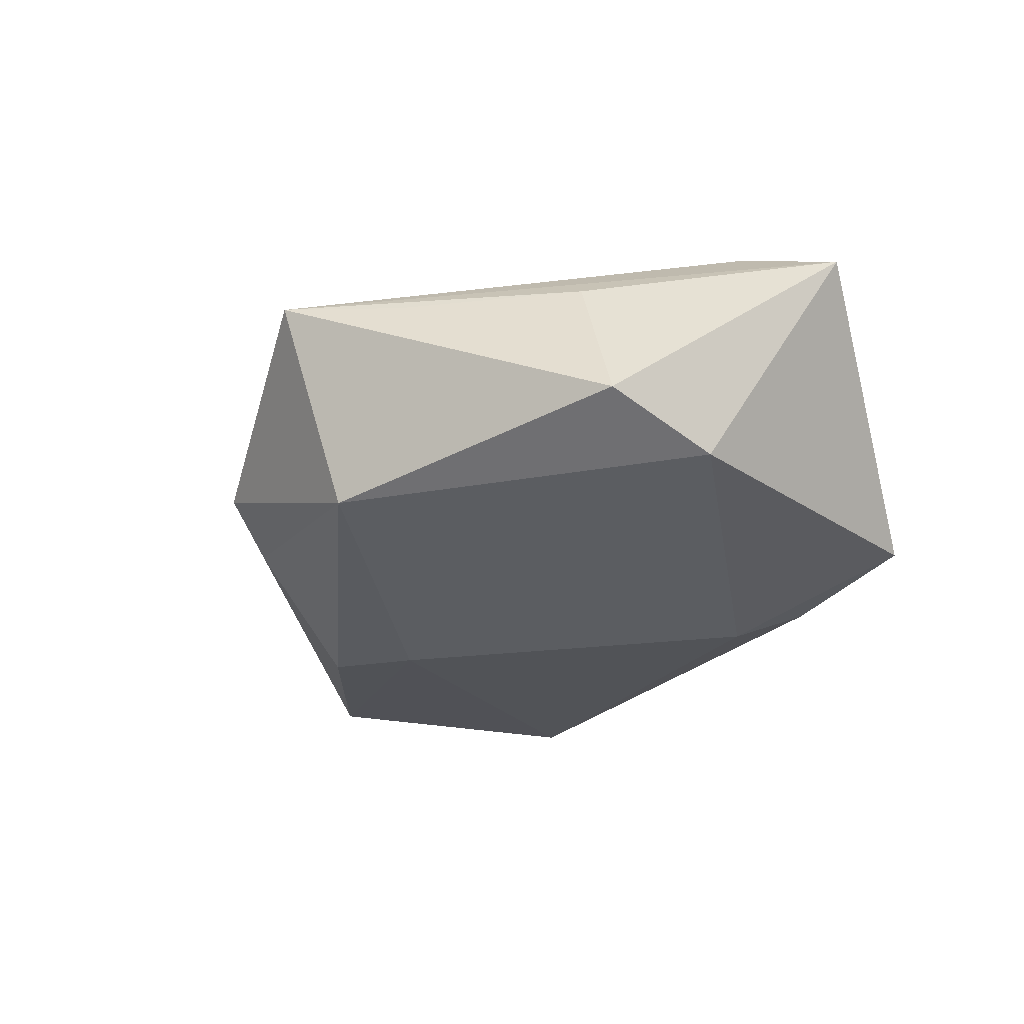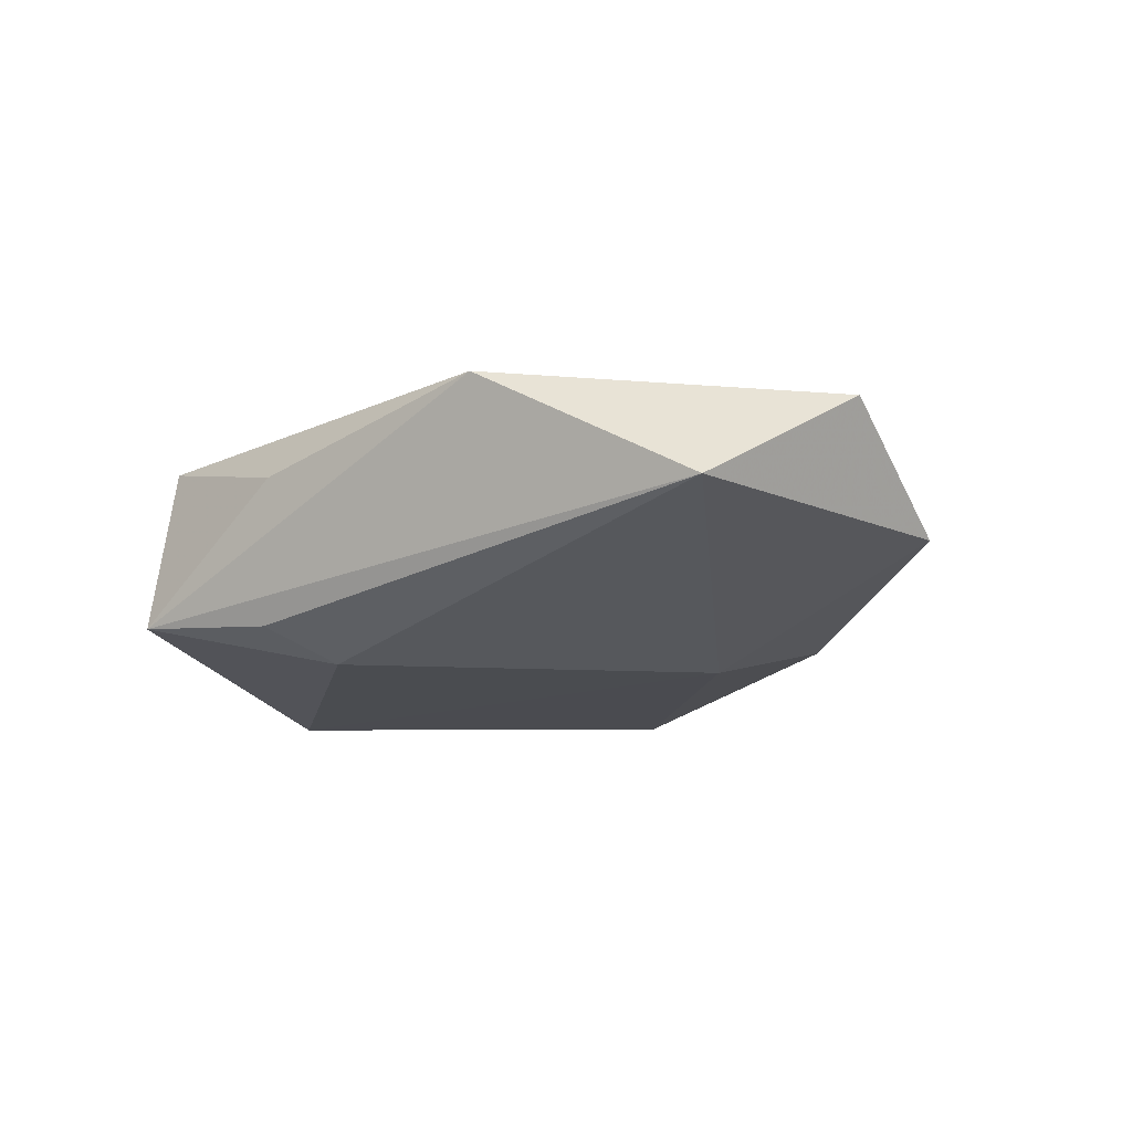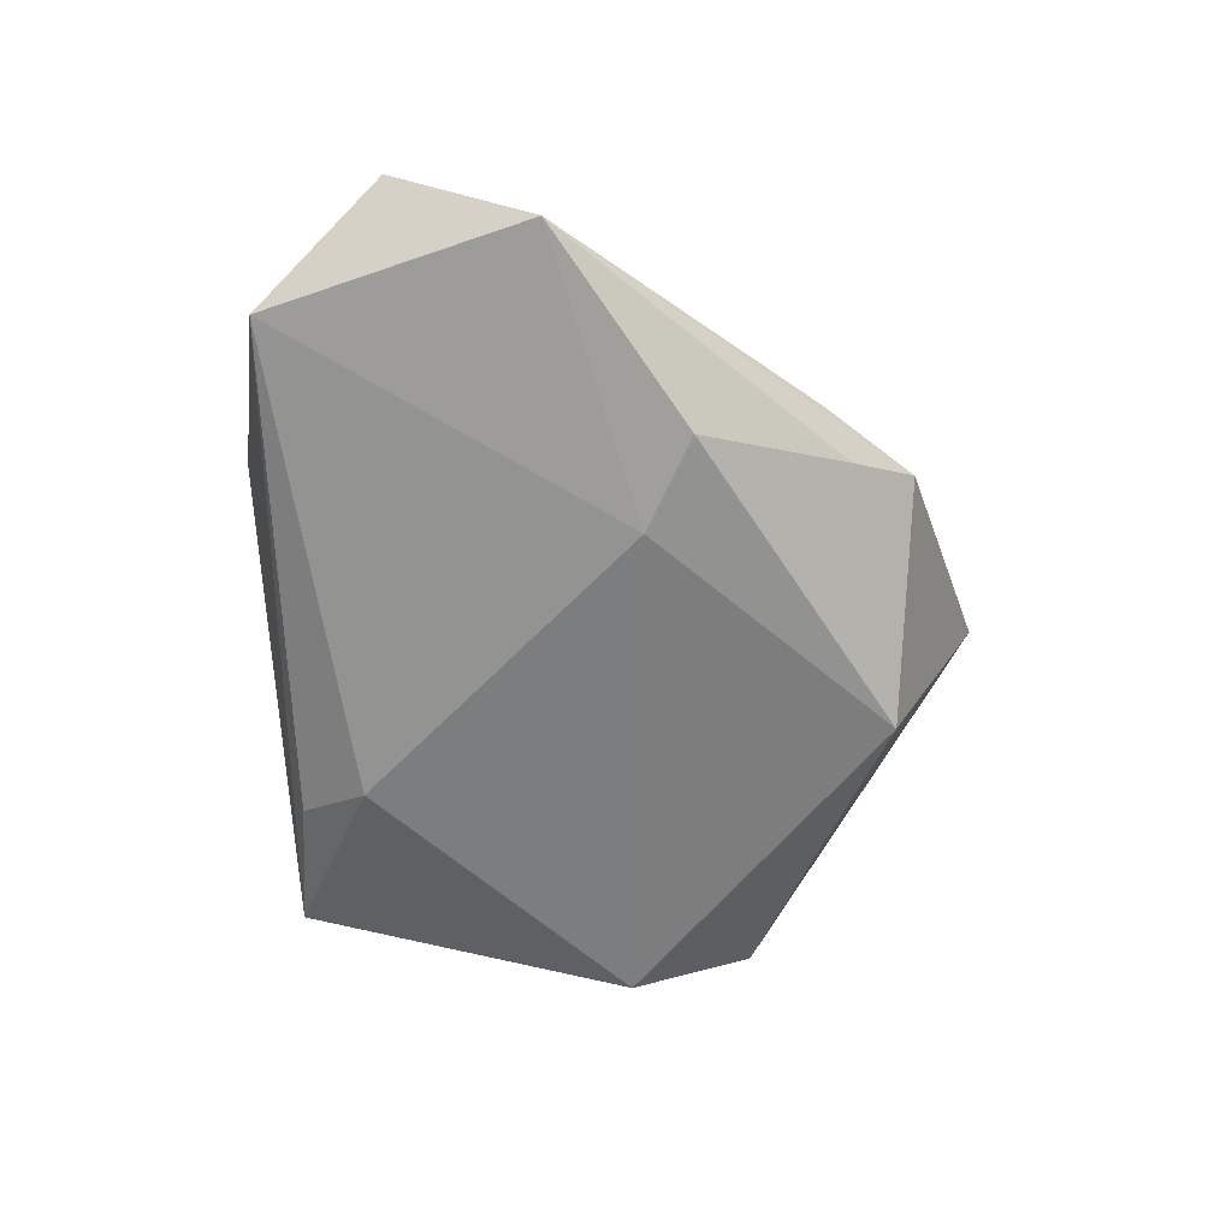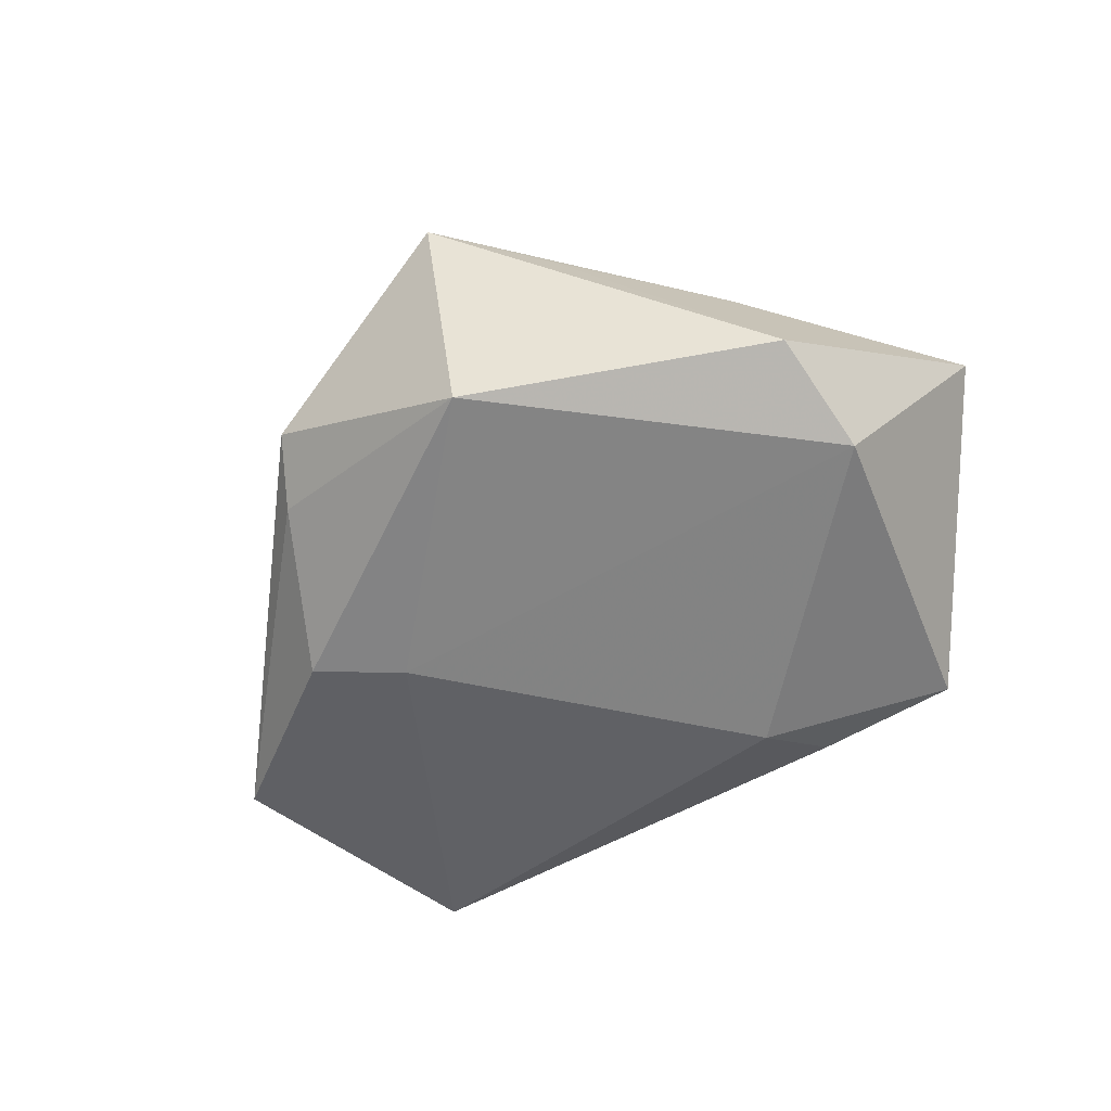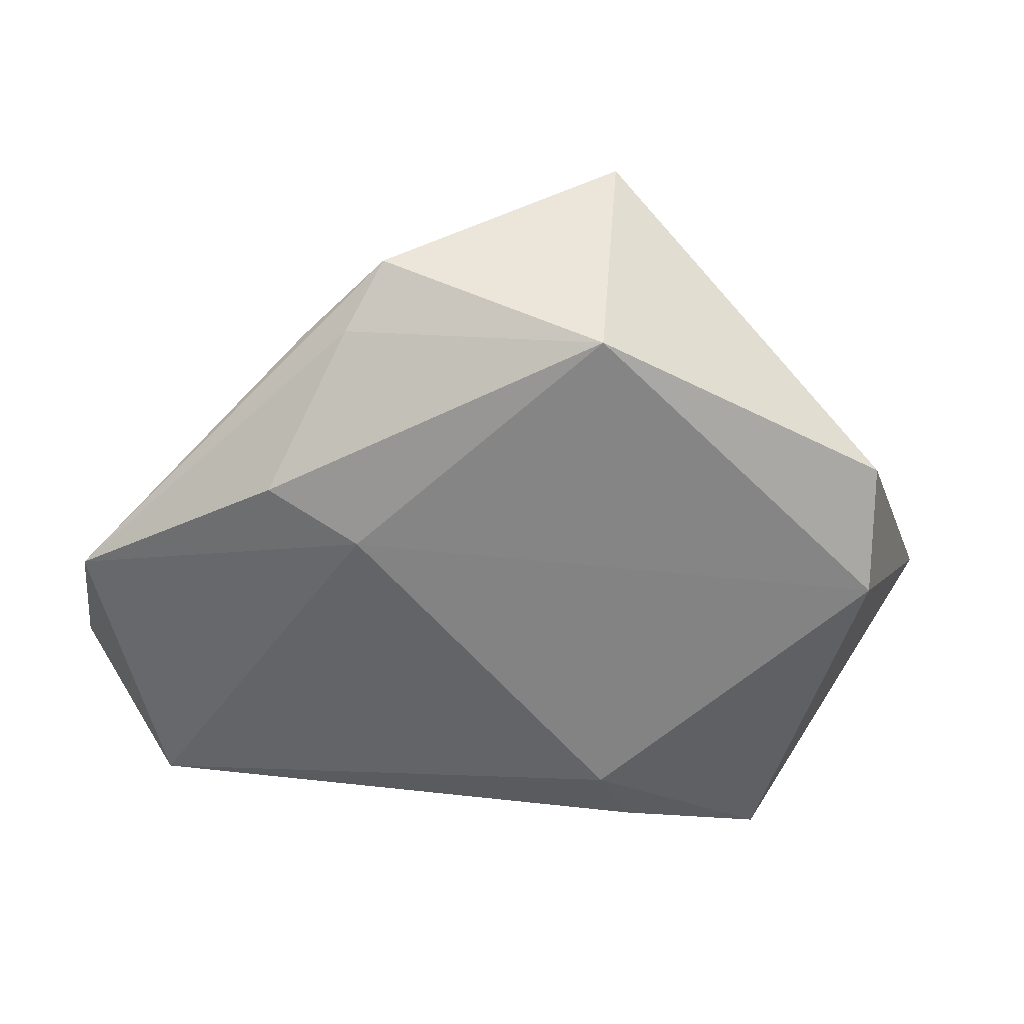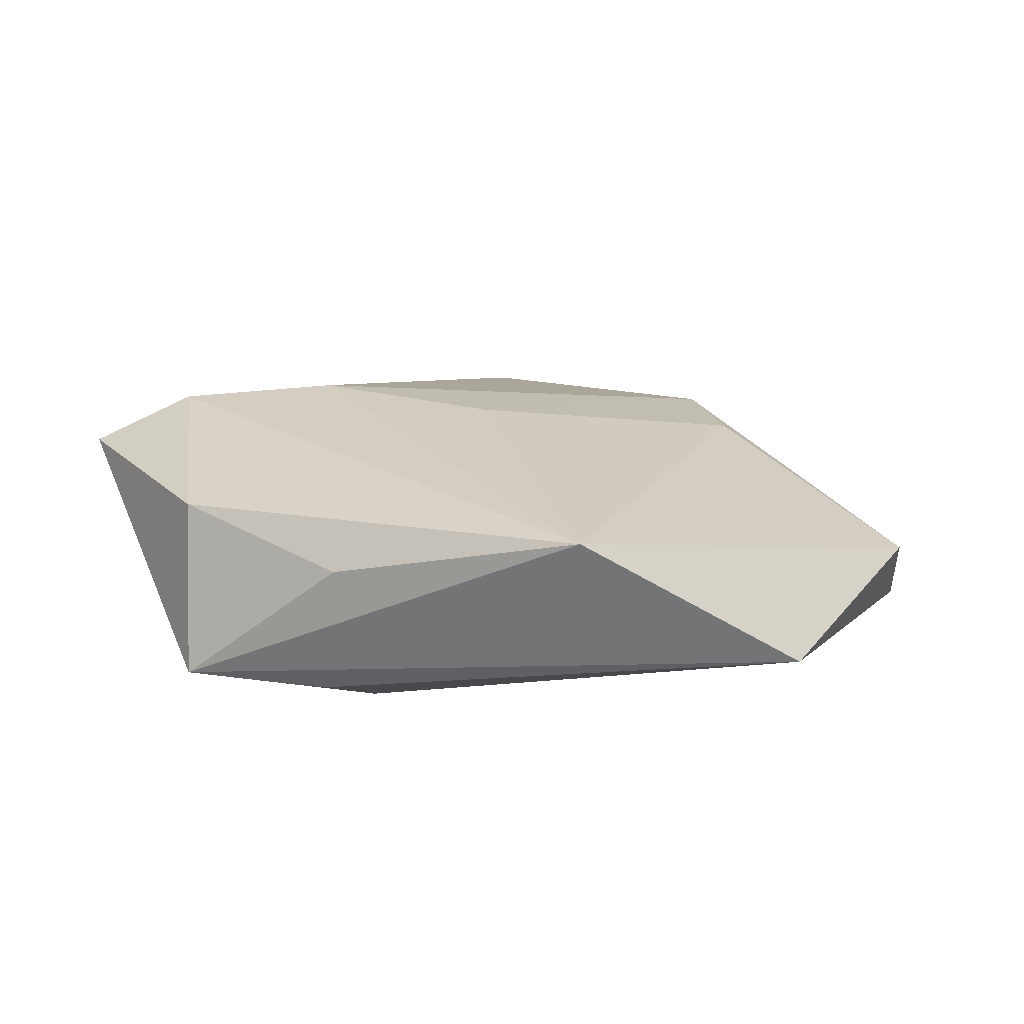
<metadata>
{"format":"obj","ext":"obj","renderer":"f3d","projection":"perspective","resolution":1024,"background":"white","views":[{"elev":-35.7,"azim":-120.0,"up":"+Z"},{"elev":-15.2,"azim":39.1,"up":"+Z"},{"elev":-58.1,"azim":97.1,"up":"+Z"},{"elev":-60.8,"azim":-141.2,"up":"+Z"},{"elev":30.0,"azim":175.8,"up":"+Y"},{"elev":17.2,"azim":15.7,"up":"+Z"}]}
</metadata>
<code>
v -0.0077 -0.03469 0.004177
v -0.04949 -0.01048 0.01079
v -0.006095 0.03374 -0.014
v -0.0375 0.001554 -0.01514
v -0.009863 0.04427 0.009204
v 0.05487 -0.0127 0.005812
v 0.02293 0.02451 0.01272
v -0.0193 0.03301 0.007243
v -0.0002447 0.002299 0.01504
v 0.04553 -0.0271 -0.00412
v -0.02656 -0.03493 -0.01021
v -0.02774 -0.03035 0.009476
v 0.01715 0.03844 -0.001012
v 0.02148 -0.03418 0.01001
v -0.02276 0.004347 0.01638
v 0.02124 0.009851 -0.01428
v -0.006869 -0.02392 -0.01518
v -0.01065 -0.03175 -0.01167
v 0.02632 0.02951 -0.0006047
v 0.02959 0.01167 0.01263
v 0.02163 0.03179 -0.004912
v -0.03295 0.01563 0.007151
v 0.03082 0.01606 -0.01222
v -0.03964 -0.003402 0.01554
v 0.05295 0.003631 -0.005463
v -0.03818 0.01518 -0.01111
f 2 5 22
f 2 11 12
f 4 11 2
f 3 5 13
f 24 5 2
f 24 15 5
f 2 12 24
f 14 15 24
f 24 12 14
f 1 11 14
f 14 12 1
f 1 12 11
f 2 22 26
f 26 4 2
f 26 5 3
f 3 4 26
f 11 4 17
f 9 15 14
f 14 20 9
f 3 13 21
f 21 13 25
f 7 13 5
f 5 15 7
f 15 9 7
f 7 9 20
f 6 20 14
f 25 7 6
f 6 7 20
f 8 22 5
f 5 26 8
f 8 26 22
f 14 11 10
f 10 6 14
f 25 6 10
f 16 4 3
f 16 17 4
f 25 10 16
f 16 10 17
f 25 13 19
f 19 7 25
f 13 7 19
f 11 17 18
f 18 10 11
f 17 10 18
f 3 21 23
f 23 16 3
f 23 21 25
f 25 16 23

</code>
